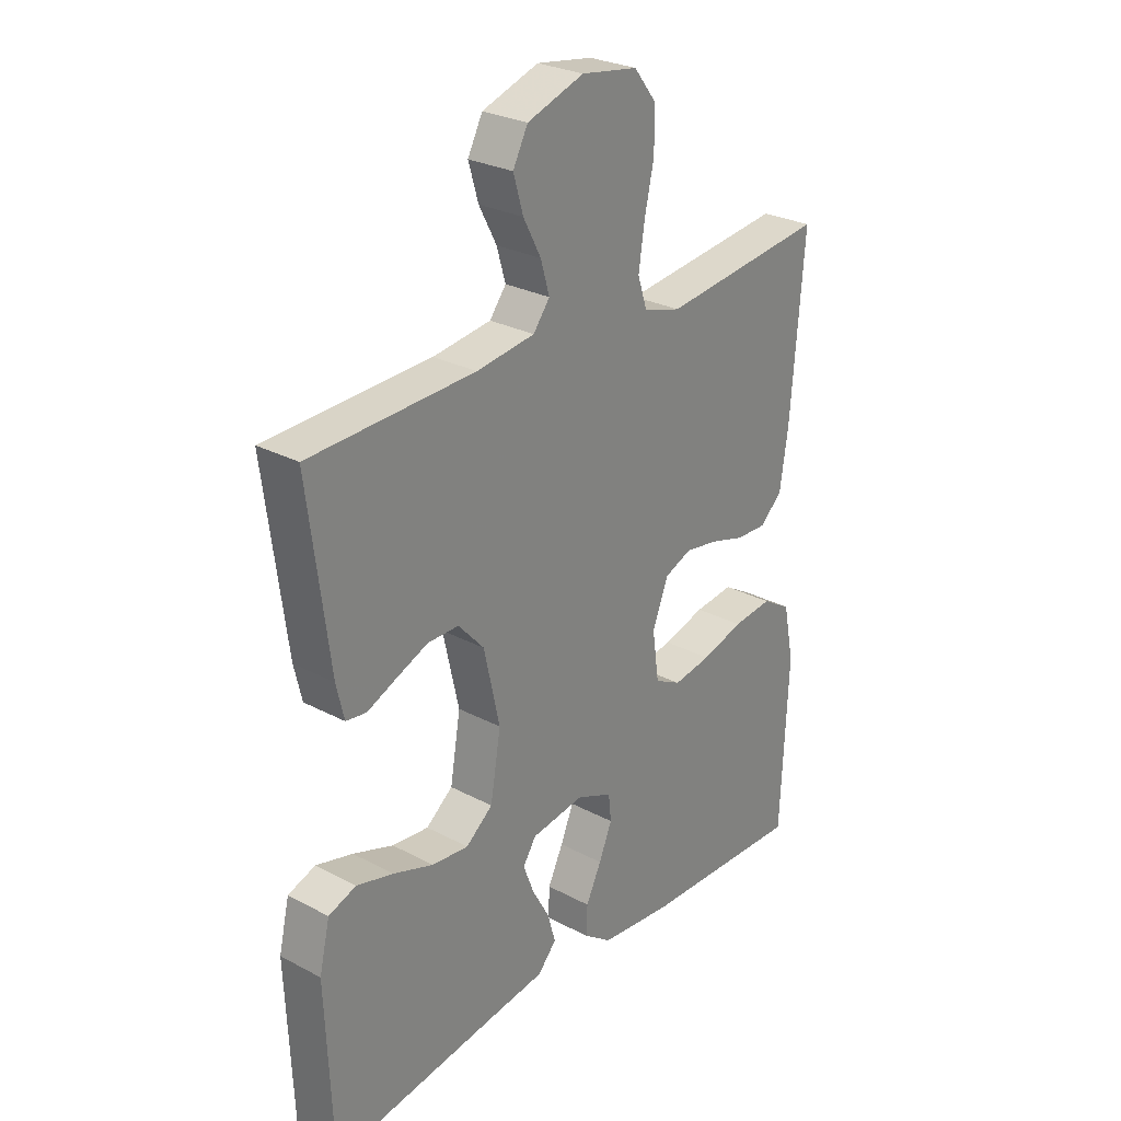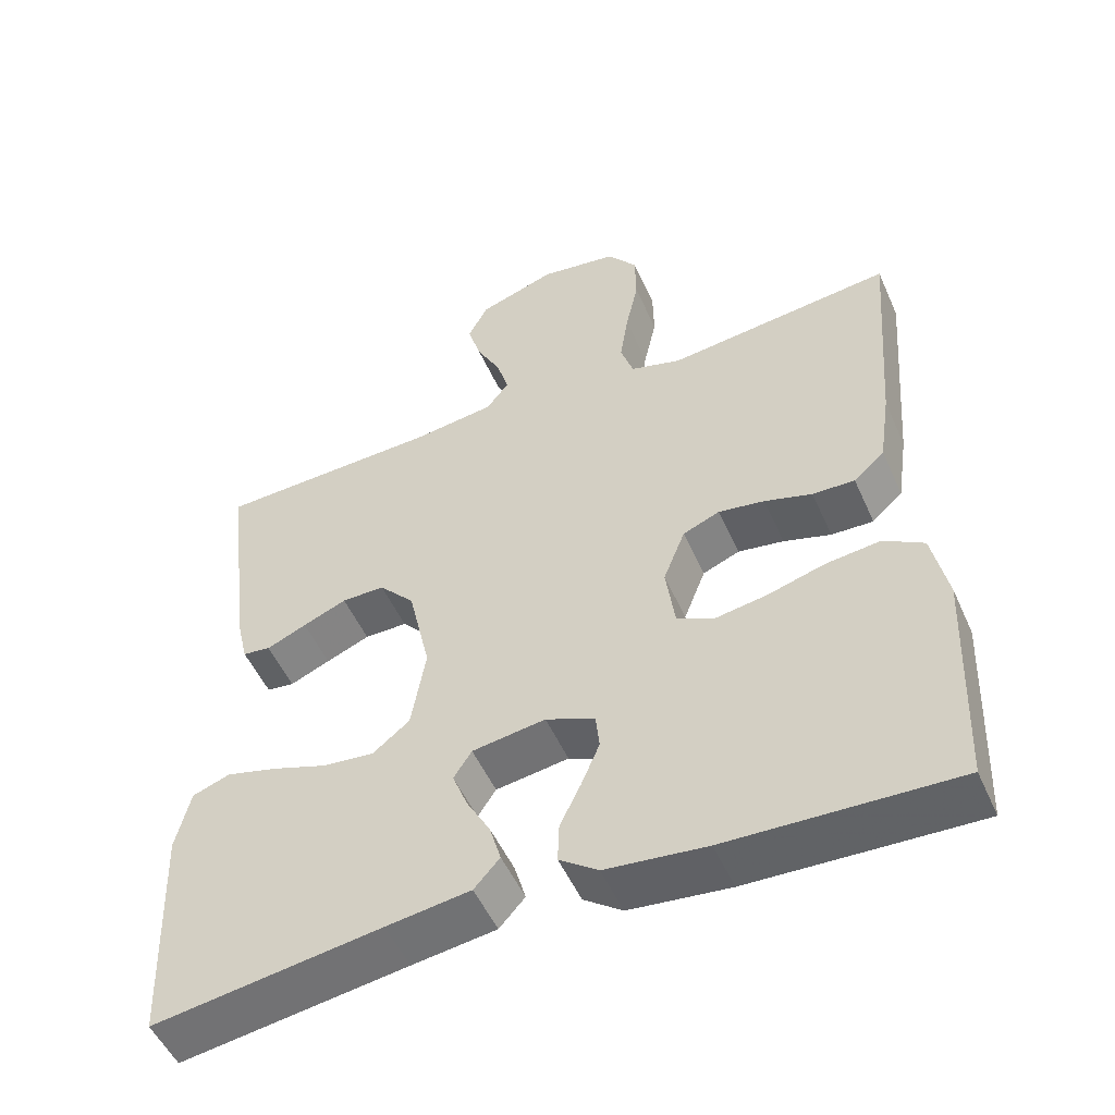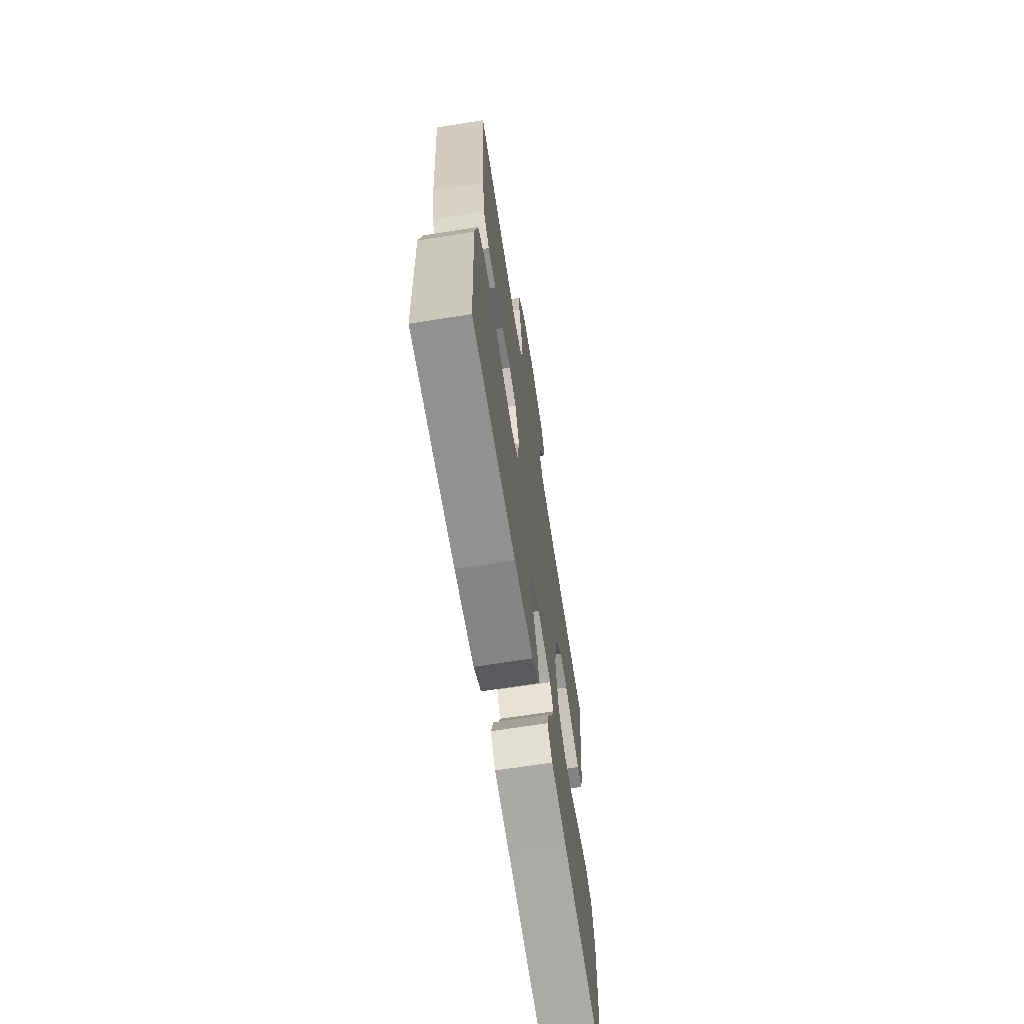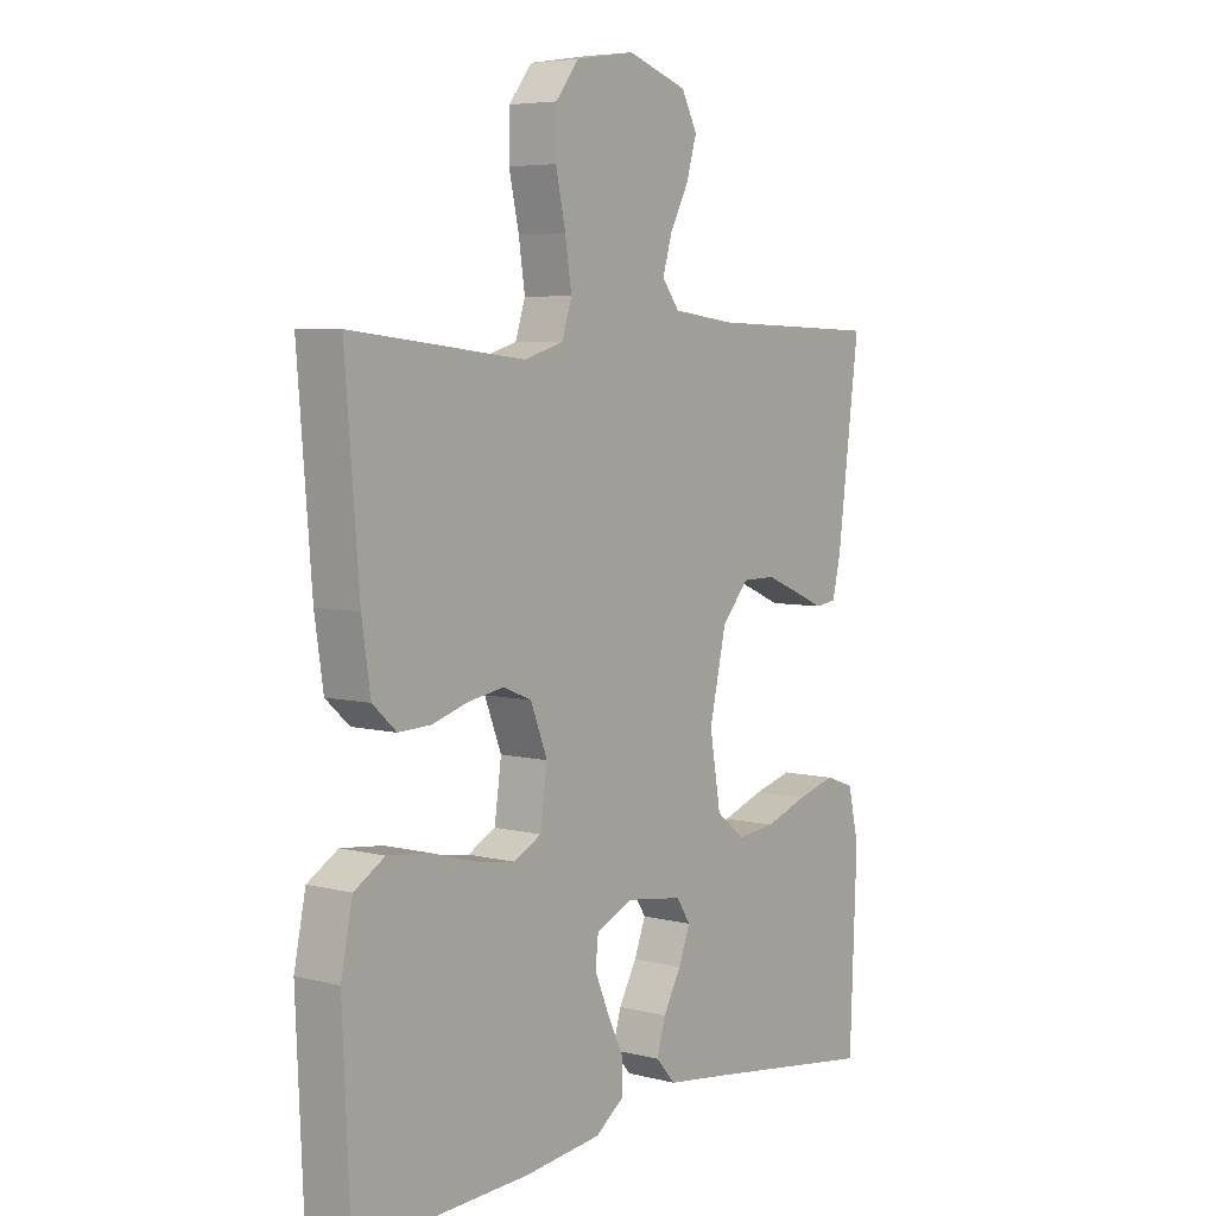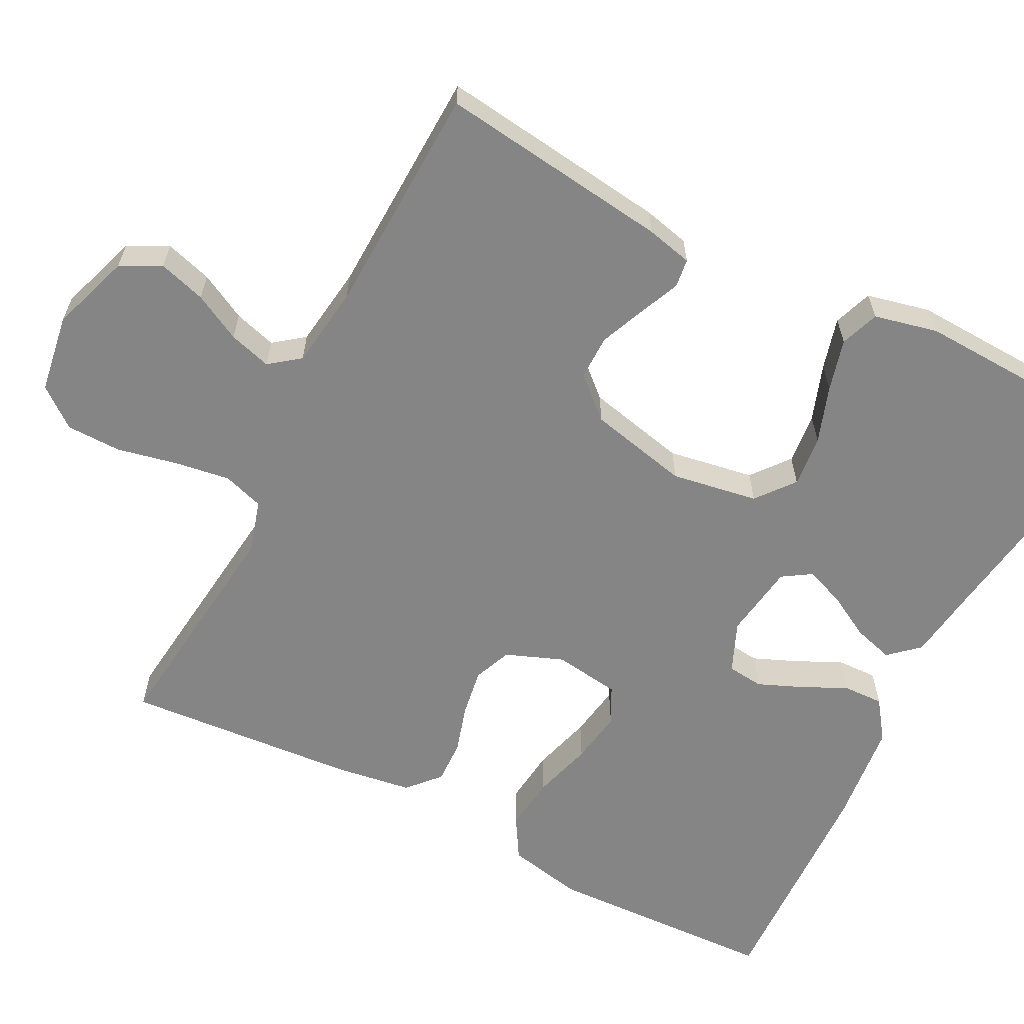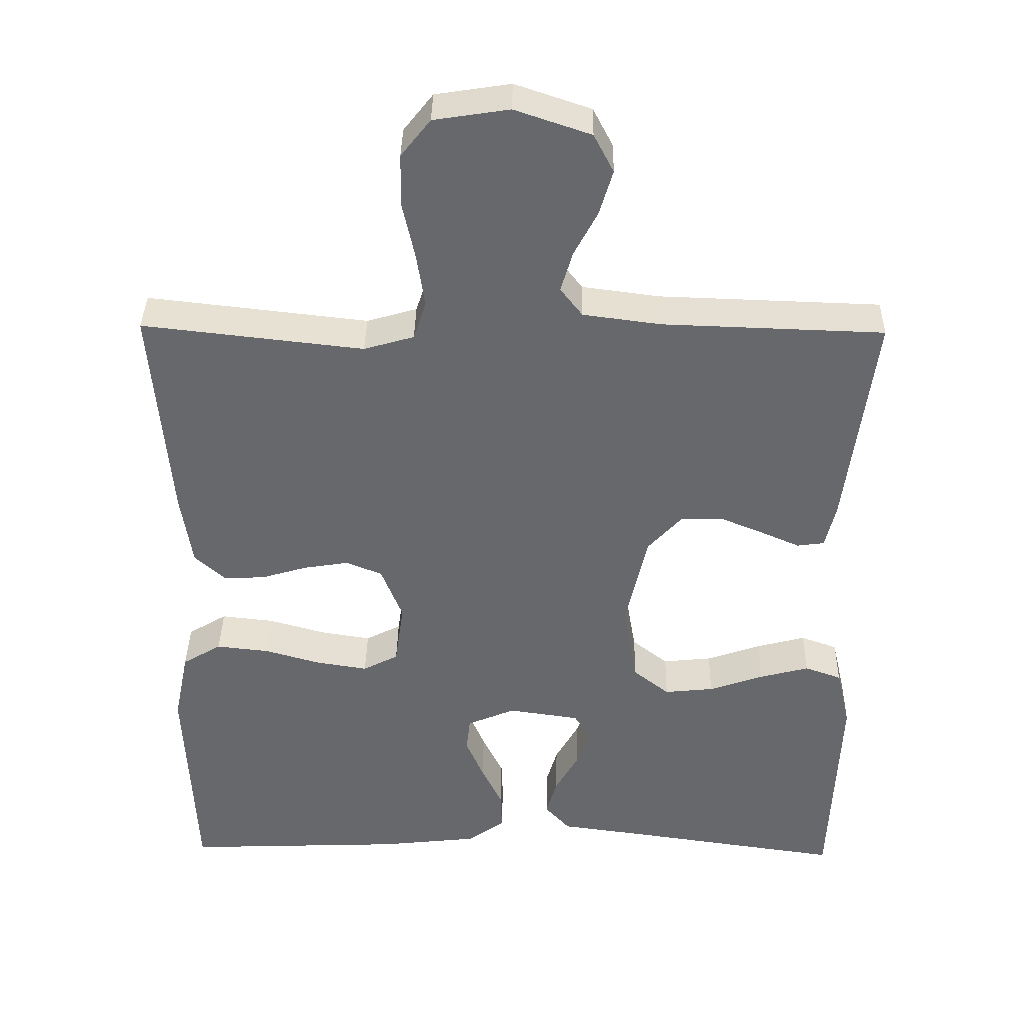
<metadata>
{"format":"obj","ext":"obj","renderer":"f3d","projection":"perspective","resolution":1024,"background":"white","views":[{"elev":27.5,"azim":129.2,"up":"+Z"},{"elev":-51.9,"azim":-156.3,"up":"+Z"},{"elev":-68.1,"azim":-81.0,"up":"+Z"},{"elev":5.8,"azim":-52.2,"up":"+Z"},{"elev":-61.9,"azim":62.7,"up":"+Y"},{"elev":37.6,"azim":1.0,"up":"+Z"}]}
</metadata>
<code>
v -0.5 0.07 0.5
v -0.2 0.07 0.466
v -0.132 0.07 0.486
v -0.115 0.07 0.539
v -0.126 0.07 0.611
v -0.143 0.07 0.689
v -0.142 0.07 0.76
v -0.102 0.07 0.811
v 0 0.07 0.827
v 0.103 0.07 0.792
v 0.13 0.07 0.74
v 0.112 0.07 0.679
v 0.08 0.07 0.618
v 0.064 0.07 0.563
v 0.094 0.07 0.524
v 0.2 0.07 0.51
v 0.5 0.07 0.5
v 0.462 0.07 0.2
v 0.448 0.07 0.14
v 0.411 0.07 0.135
v 0.358 0.07 0.158
v 0.3 0.07 0.182
v 0.243 0.07 0.182
v 0.196 0.07 0.13
v 0.167 0.07 0
v 0.186 0.07 -0.112
v 0.235 0.07 -0.151
v 0.302 0.07 -0.144
v 0.376 0.07 -0.118
v 0.443 0.07 -0.1
v 0.493 0.07 -0.118
v 0.512 0.07 -0.2
v 0.5 0.07 -0.5
v 0.2 0.07 -0.457
v 0.089 0.07 -0.442
v 0.055 0.07 -0.404
v 0.07 0.07 -0.352
v 0.101 0.07 -0.296
v 0.121 0.07 -0.244
v 0.097 0.07 -0.207
v 0 0.07 -0.193
v -0.065 0.07 -0.221
v -0.07 0.07 -0.268
v -0.046 0.07 -0.325
v -0.018 0.07 -0.383
v -0.016 0.07 -0.436
v -0.067 0.07 -0.473
v -0.2 0.07 -0.488
v -0.5 0.07 -0.5
v -0.513 0.07 -0.2
v -0.493 0.07 -0.102
v -0.44 0.07 -0.07
v -0.368 0.07 -0.078
v -0.291 0.07 -0.1
v -0.222 0.07 -0.111
v -0.174 0.07 -0.086
v -0.162 0.07 0
v -0.191 0.07 0.074
v -0.24 0.07 0.094
v -0.301 0.07 0.084
v -0.364 0.07 0.065
v -0.42 0.07 0.063
v -0.461 0.07 0.1
v -0.476 0.07 0.2
v -0.5 0 0.5
v -0.2 0 0.466
v -0.132 0 0.486
v -0.115 0 0.539
v -0.126 0 0.611
v -0.143 0 0.689
v -0.142 0 0.76
v -0.102 0 0.811
v 0 0 0.827
v 0.103 0 0.792
v 0.13 0 0.74
v 0.112 0 0.679
v 0.08 0 0.618
v 0.064 0 0.563
v 0.094 0 0.524
v 0.2 0 0.51
v 0.5 0 0.5
v 0.462 0 0.2
v 0.448 0 0.14
v 0.411 0 0.135
v 0.358 0 0.158
v 0.3 0 0.182
v 0.243 0 0.182
v 0.196 0 0.13
v 0.167 0 0
v 0.186 0 -0.112
v 0.235 0 -0.151
v 0.302 0 -0.144
v 0.376 0 -0.118
v 0.443 0 -0.1
v 0.493 0 -0.118
v 0.512 0 -0.2
v 0.5 0 -0.5
v 0.2 0 -0.457
v 0.089 0 -0.442
v 0.055 0 -0.404
v 0.07 0 -0.352
v 0.101 0 -0.296
v 0.121 0 -0.244
v 0.097 0 -0.207
v 0 0 -0.193
v -0.065 0 -0.221
v -0.07 0 -0.268
v -0.046 0 -0.325
v -0.018 0 -0.383
v -0.016 0 -0.436
v -0.067 0 -0.473
v -0.2 0 -0.488
v -0.5 0 -0.5
v -0.513 0 -0.2
v -0.493 0 -0.102
v -0.44 0 -0.07
v -0.368 0 -0.078
v -0.291 0 -0.1
v -0.222 0 -0.111
v -0.174 0 -0.086
v -0.162 0 0
v -0.191 0 0.074
v -0.24 0 0.094
v -0.301 0 0.084
v -0.364 0 0.065
v -0.42 0 0.063
v -0.461 0 0.1
v -0.476 0 0.2
f 63 64 1 2
f 60 61 62 63
f 59 60 63 2
f 58 59 2 3
f 57 58 3 4
f 51 52 53 54
f 51 54 55
f 50 51 55
f 49 50 55
f 48 49 55 56
f 44 45 46 47
f 43 44 47 48
f 42 43 48 56
f 35 36 37 38
f 34 35 38 39
f 33 34 39
f 32 33 39 40
f 28 29 30 31
f 28 31 32 40
f 18 19 20 21
f 16 17 18 21
f 15 16 21 22
f 14 15 22 23
f 10 11 12 13
f 10 13 14
f 9 10 14
f 8 9 14
f 5 6 7 8
f 4 5 8 14
f 57 4 14 23
f 41 42 56 57
f 27 28 40 41
f 26 27 41 57
f 25 26 57
f 24 25 57
f 23 24 57
f 66 65 128 127
f 127 126 125 124
f 66 127 124 123
f 67 66 123 122
f 68 67 122 121
f 118 117 116 115
f 119 118 115
f 119 115 114
f 119 114 113
f 120 119 113 112
f 111 110 109 108
f 112 111 108 107
f 120 112 107 106
f 102 101 100 99
f 103 102 99 98
f 103 98 97
f 104 103 97 96
f 95 94 93 92
f 104 96 95 92
f 85 84 83 82
f 85 82 81 80
f 86 85 80 79
f 87 86 79 78
f 77 76 75 74
f 78 77 74
f 78 74 73
f 78 73 72
f 72 71 70 69
f 78 72 69 68
f 87 78 68 121
f 121 120 106 105
f 105 104 92 91
f 121 105 91 90
f 121 90 89
f 121 89 88
f 121 88 87
f 1 65 66 2
f 2 66 67 3
f 3 67 68 4
f 4 68 69 5
f 5 69 70 6
f 6 70 71 7
f 7 71 72 8
f 8 72 73 9
f 9 73 74 10
f 10 74 75 11
f 11 75 76 12
f 12 76 77 13
f 13 77 78 14
f 14 78 79 15
f 15 79 80 16
f 16 80 81 17
f 17 81 82 18
f 18 82 83 19
f 19 83 84 20
f 20 84 85 21
f 21 85 86 22
f 22 86 87 23
f 23 87 88 24
f 24 88 89 25
f 25 89 90 26
f 26 90 91 27
f 27 91 92 28
f 28 92 93 29
f 29 93 94 30
f 30 94 95 31
f 31 95 96 32
f 32 96 97 33
f 33 97 98 34
f 34 98 99 35
f 35 99 100 36
f 36 100 101 37
f 37 101 102 38
f 38 102 103 39
f 39 103 104 40
f 40 104 105 41
f 41 105 106 42
f 42 106 107 43
f 43 107 108 44
f 44 108 109 45
f 45 109 110 46
f 46 110 111 47
f 47 111 112 48
f 48 112 113 49
f 49 113 114 50
f 50 114 115 51
f 51 115 116 52
f 52 116 117 53
f 53 117 118 54
f 54 118 119 55
f 55 119 120 56
f 56 120 121 57
f 57 121 122 58
f 58 122 123 59
f 59 123 124 60
f 60 124 125 61
f 61 125 126 62
f 62 126 127 63
f 63 127 128 64
f 64 128 65 1

</code>
